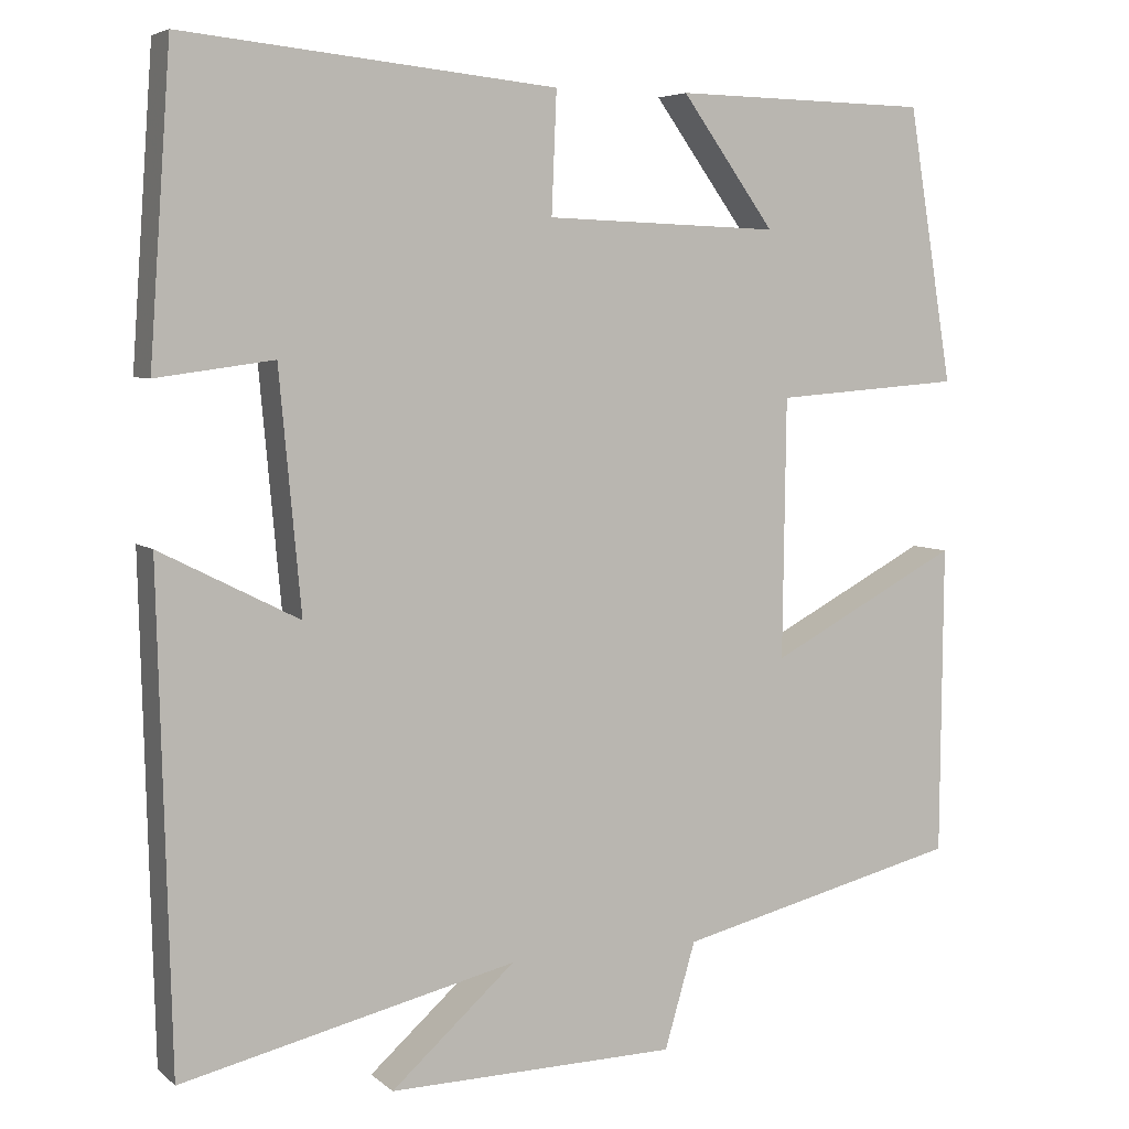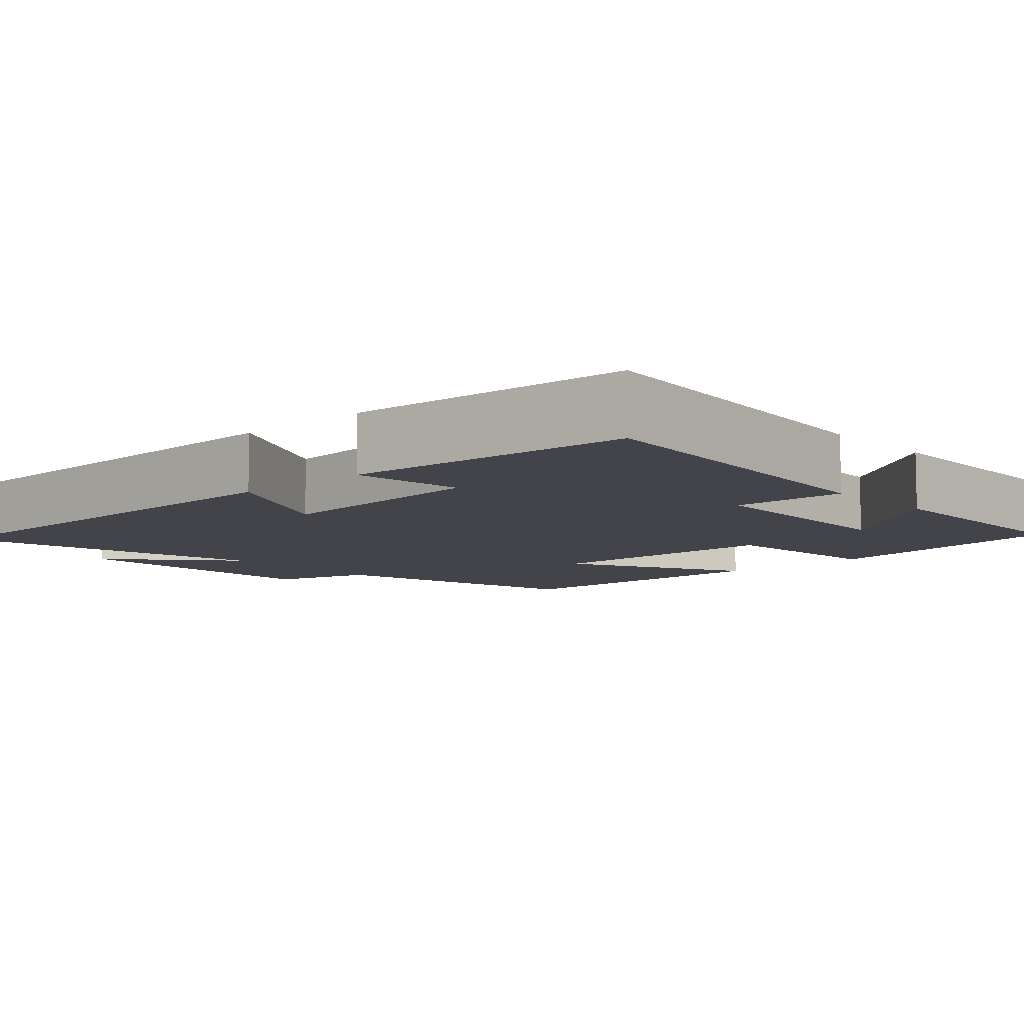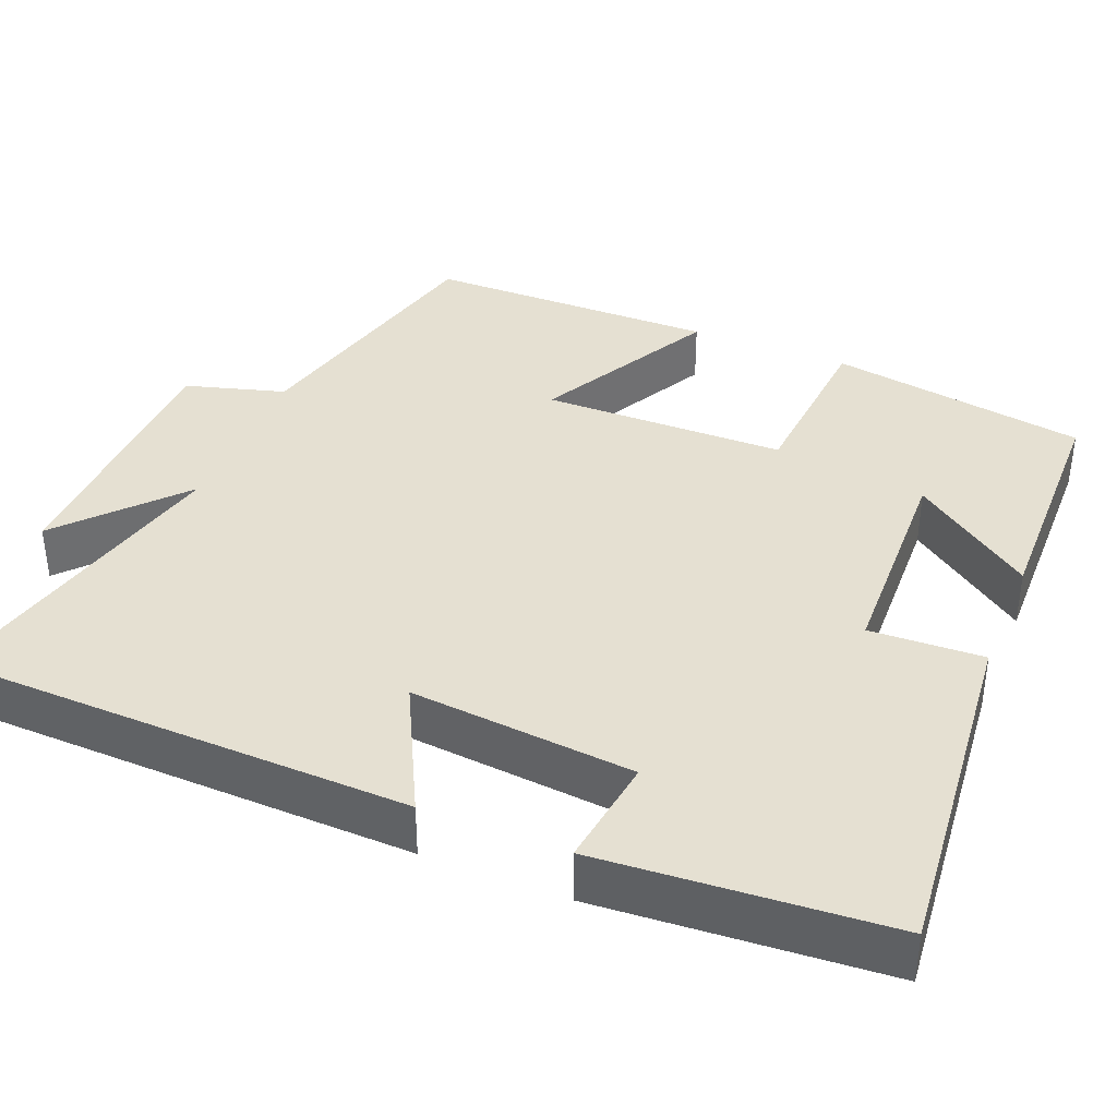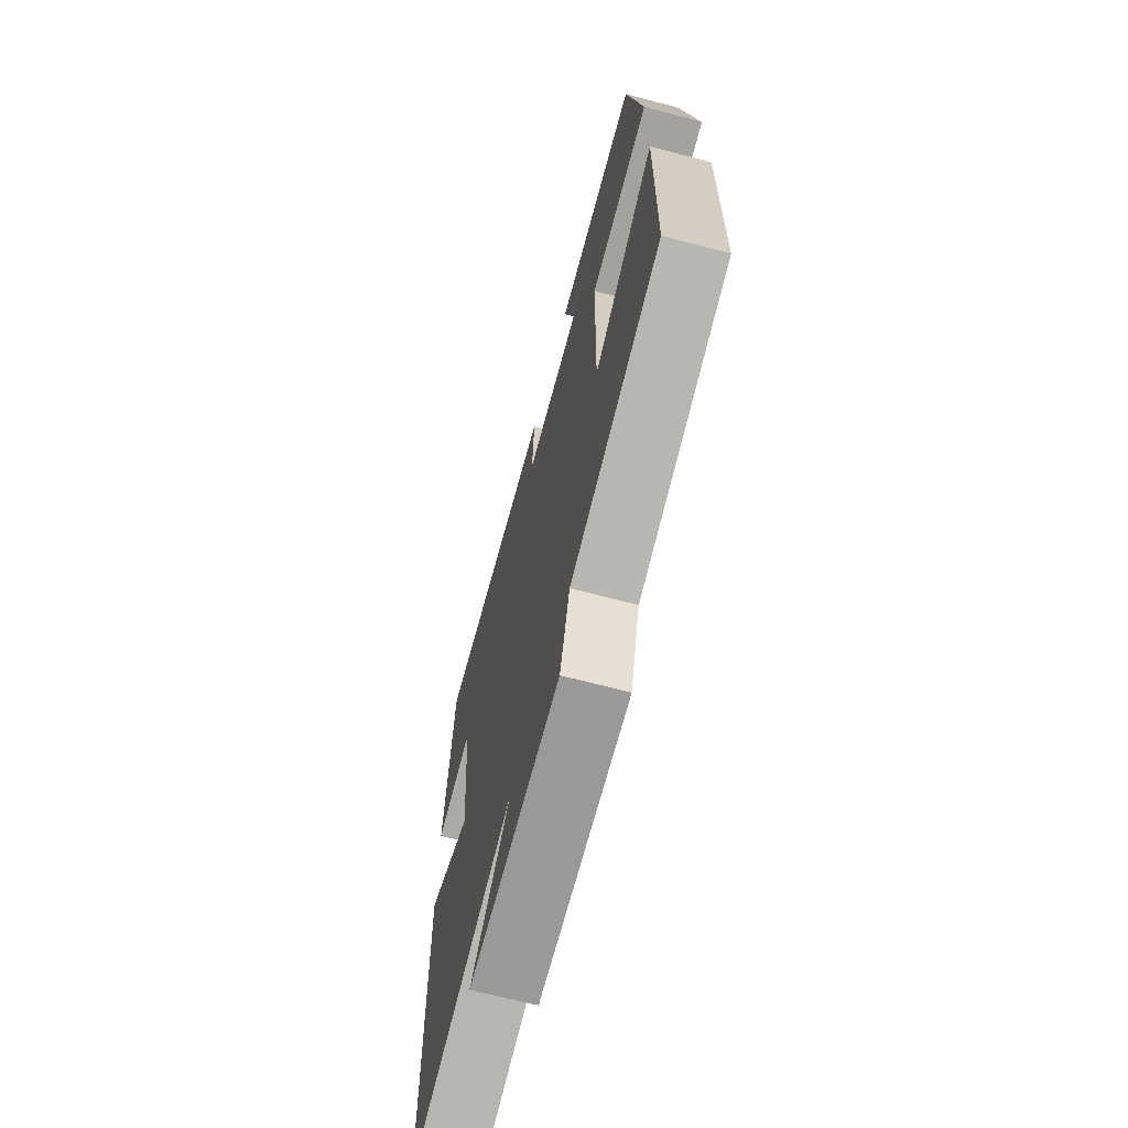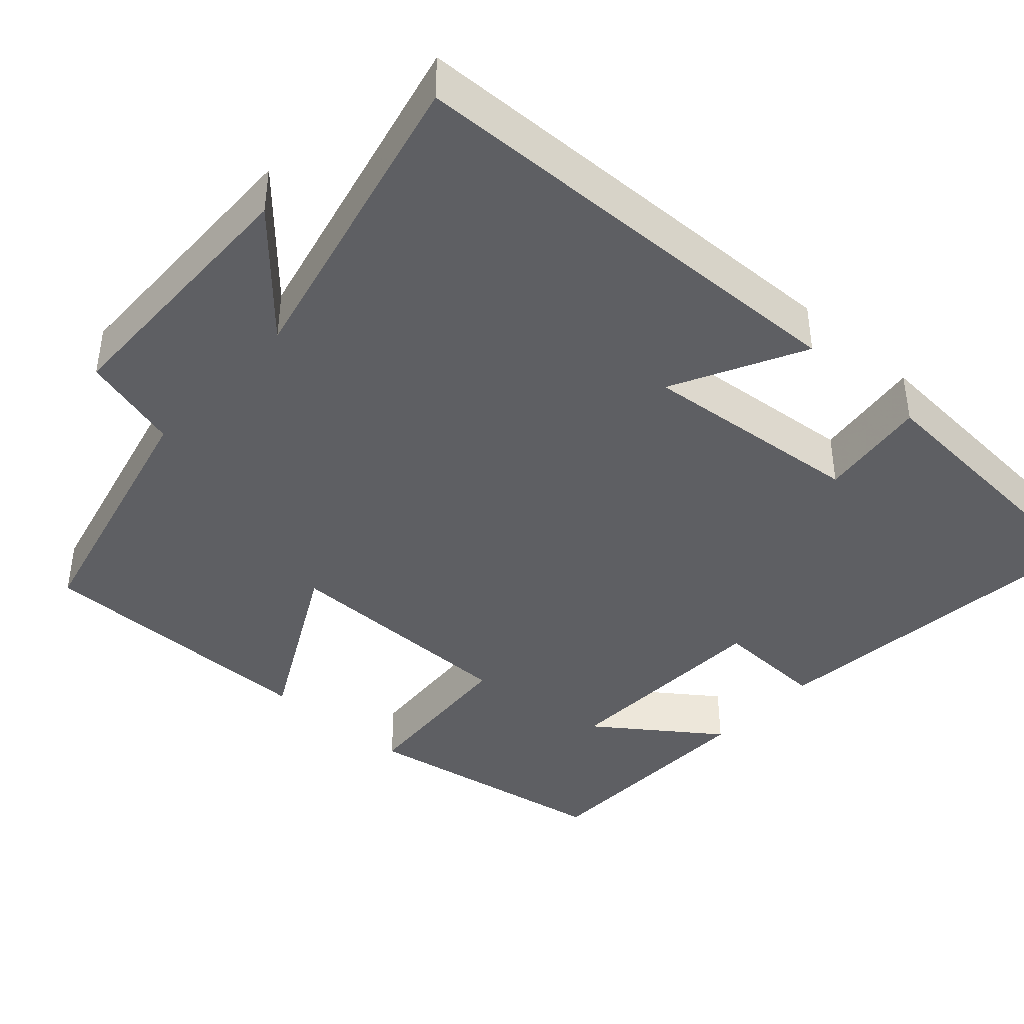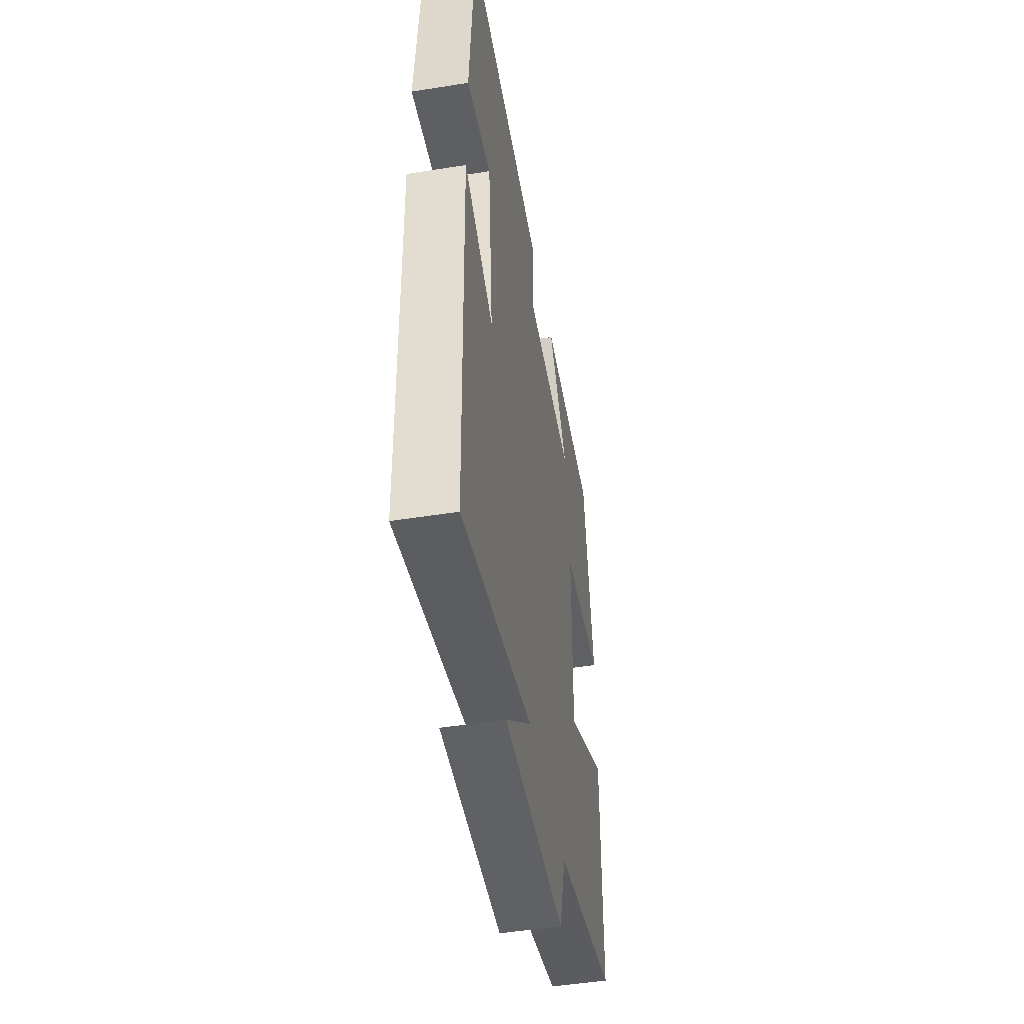
<metadata>
{"format":"obj","ext":"obj","renderer":"f3d","projection":"perspective","resolution":1024,"background":"white","views":[{"elev":5.6,"azim":-24.7,"up":"+Z"},{"elev":-8.4,"azim":-47.7,"up":"+Y"},{"elev":37.8,"azim":-67.7,"up":"+Y"},{"elev":-68.1,"azim":75.2,"up":"+Z"},{"elev":-40.8,"azim":-132.1,"up":"+Y"},{"elev":-48.7,"azim":-79.9,"up":"+Z"}]}
</metadata>
<code>
v 0.446 0.07 0.494
v 0.5 0.07 0.164
v 0.275 0.07 0.147
v 0.271 0.07 -0.165
v 0.5 0.07 -0.044
v 0.497 0.07 -0.417
v 0.154 0.07 -0.5
v 0.117 0.07 -0.627
v -0.231 0.07 -0.633
v -0.082 0.07 -0.5
v -0.485 0.07 -0.594
v -0.5 0.07 -0.004
v -0.333 0.07 -0.089
v -0.359 0.07 0.197
v -0.5 0.07 0.178
v -0.474 0.07 0.545
v -0.026 0.07 0.5
v -0.032 0.07 0.355
v 0.25 0.07 0.345
v 0.138 0.07 0.5
v 0.446 0 0.494
v 0.5 0 0.164
v 0.275 0 0.147
v 0.271 0 -0.165
v 0.5 0 -0.044
v 0.497 0 -0.417
v 0.154 0 -0.5
v 0.117 0 -0.627
v -0.231 0 -0.633
v -0.082 0 -0.5
v -0.485 0 -0.594
v -0.5 0 -0.004
v -0.333 0 -0.089
v -0.359 0 0.197
v -0.5 0 0.178
v -0.474 0 0.545
v -0.026 0 0.5
v -0.032 0 0.355
v 0.25 0 0.345
v 0.138 0 0.5
f 19 20 1 2
f 18 19 2 3
f 16 17 18
f 15 16 18
f 14 15 18
f 18 3 4
f 14 18 4
f 13 14 4
f 10 11 12 13
f 10 13 4
f 7 8 9 10
f 6 7 10
f 5 6 10
f 4 5 10
f 22 21 40 39
f 23 22 39 38
f 38 37 36
f 38 36 35
f 38 35 34
f 24 23 38
f 24 38 34
f 24 34 33
f 33 32 31 30
f 24 33 30
f 30 29 28 27
f 30 27 26
f 30 26 25
f 30 25 24
f 1 21 22 2
f 2 22 23 3
f 3 23 24 4
f 4 24 25 5
f 5 25 26 6
f 6 26 27 7
f 7 27 28 8
f 8 28 29 9
f 9 29 30 10
f 10 30 31 11
f 11 31 32 12
f 12 32 33 13
f 13 33 34 14
f 14 34 35 15
f 15 35 36 16
f 16 36 37 17
f 17 37 38 18
f 18 38 39 19
f 19 39 40 20
f 20 40 21 1

</code>
